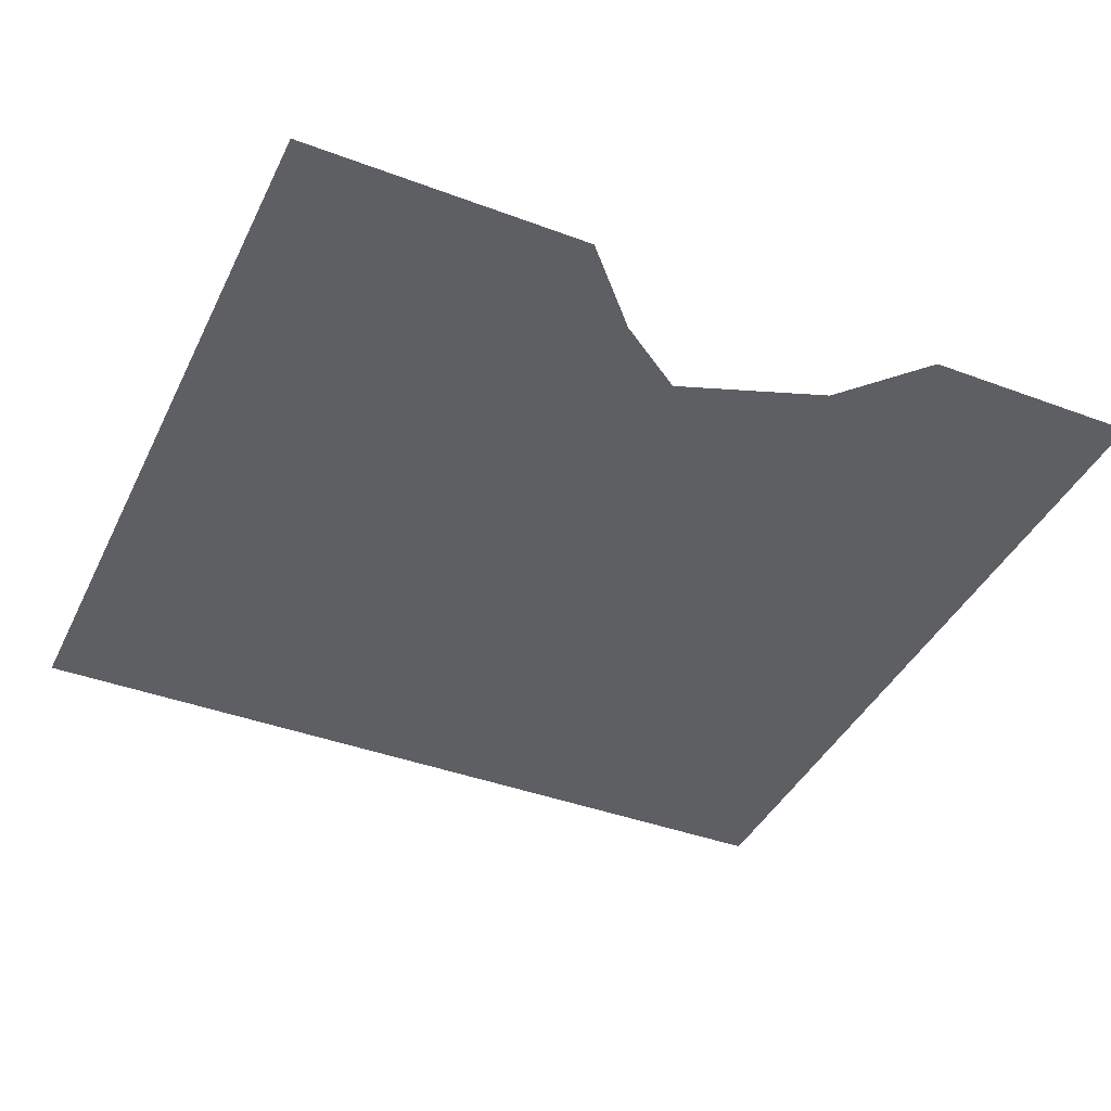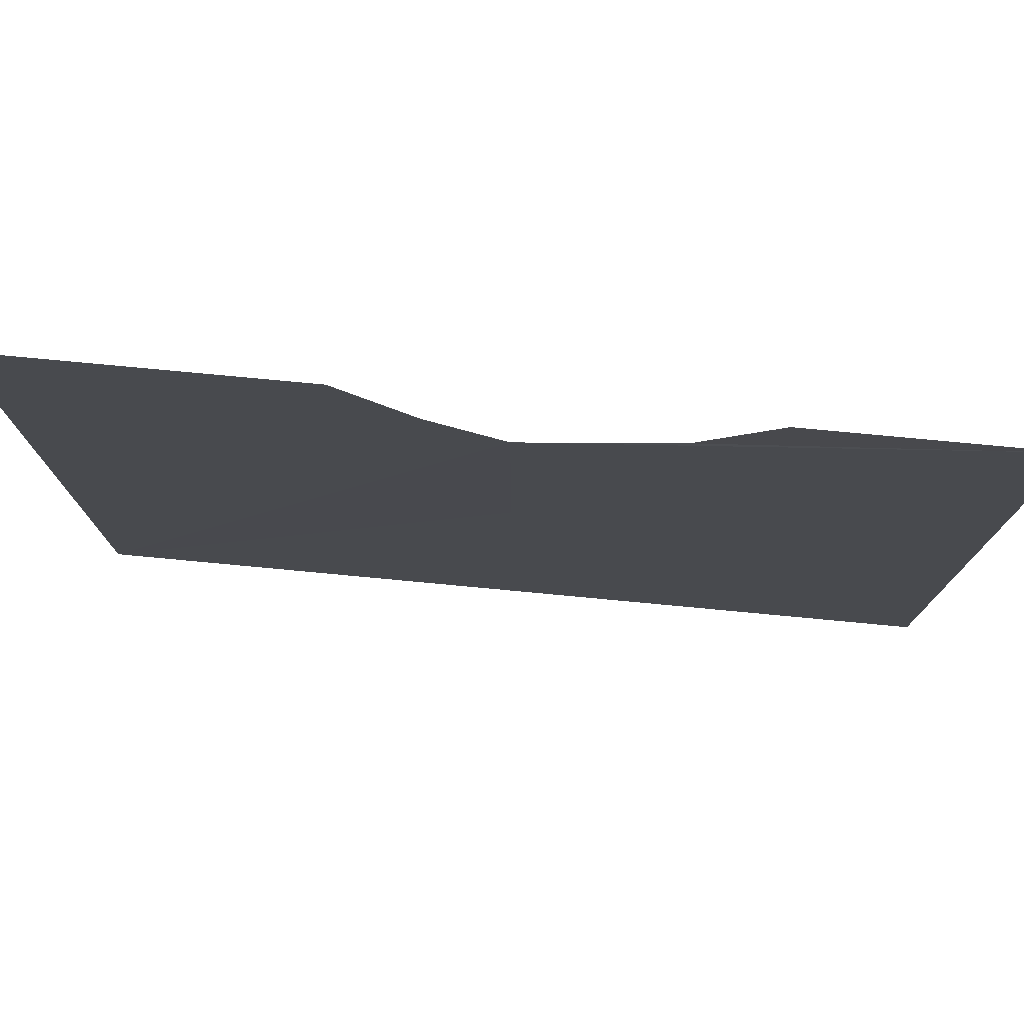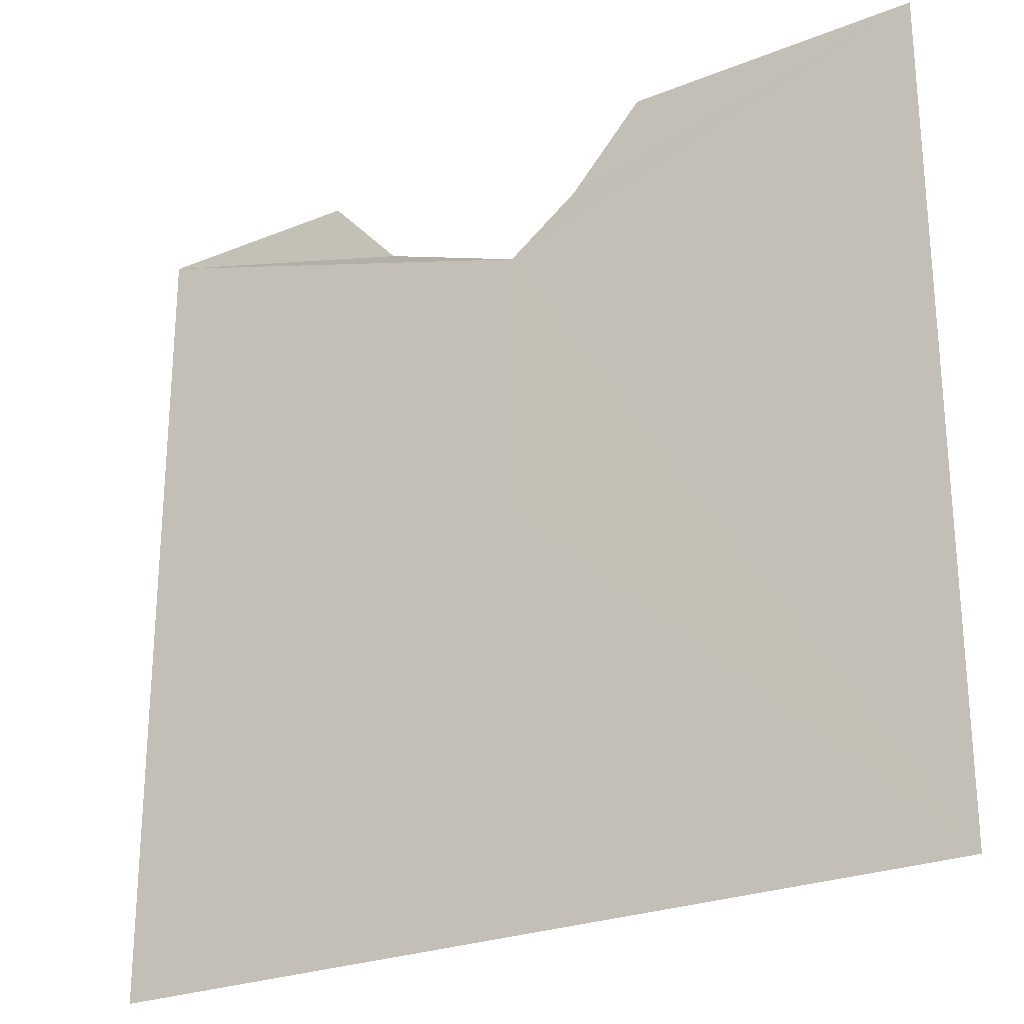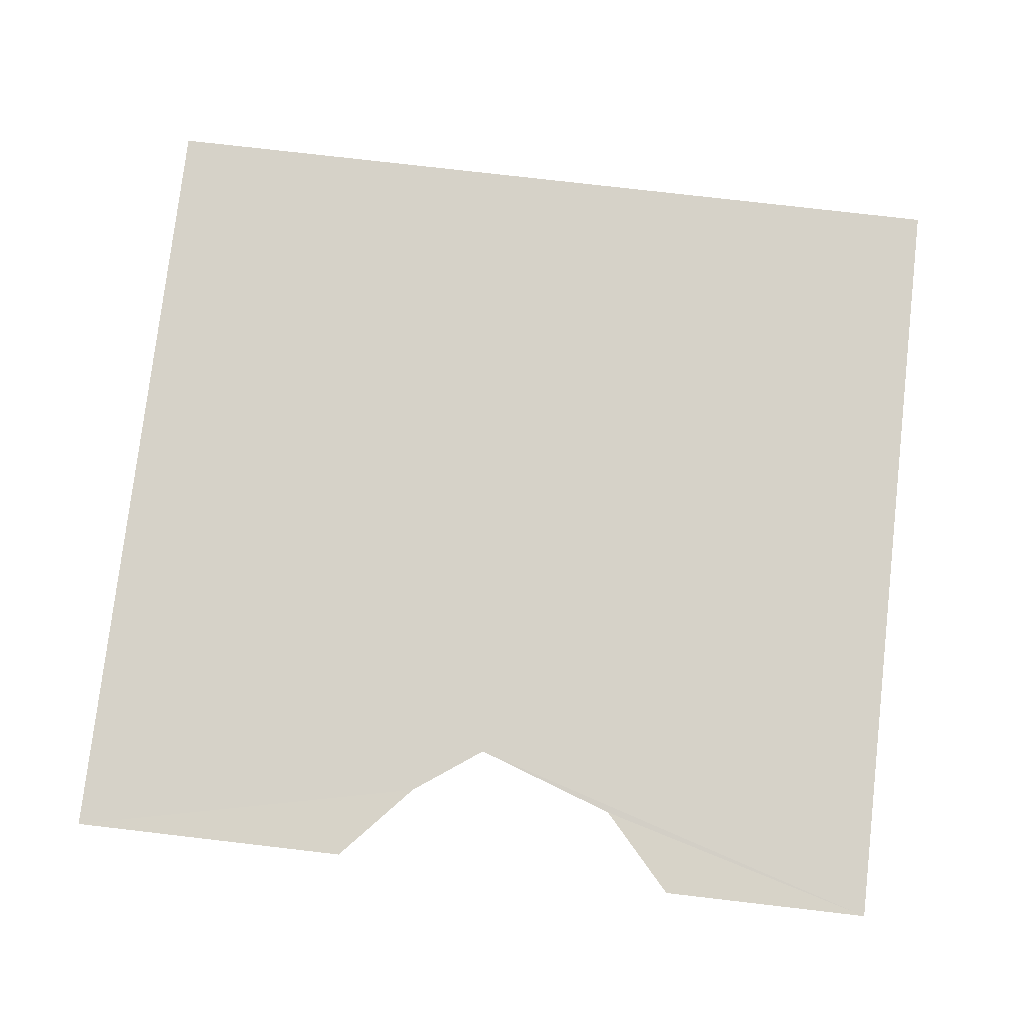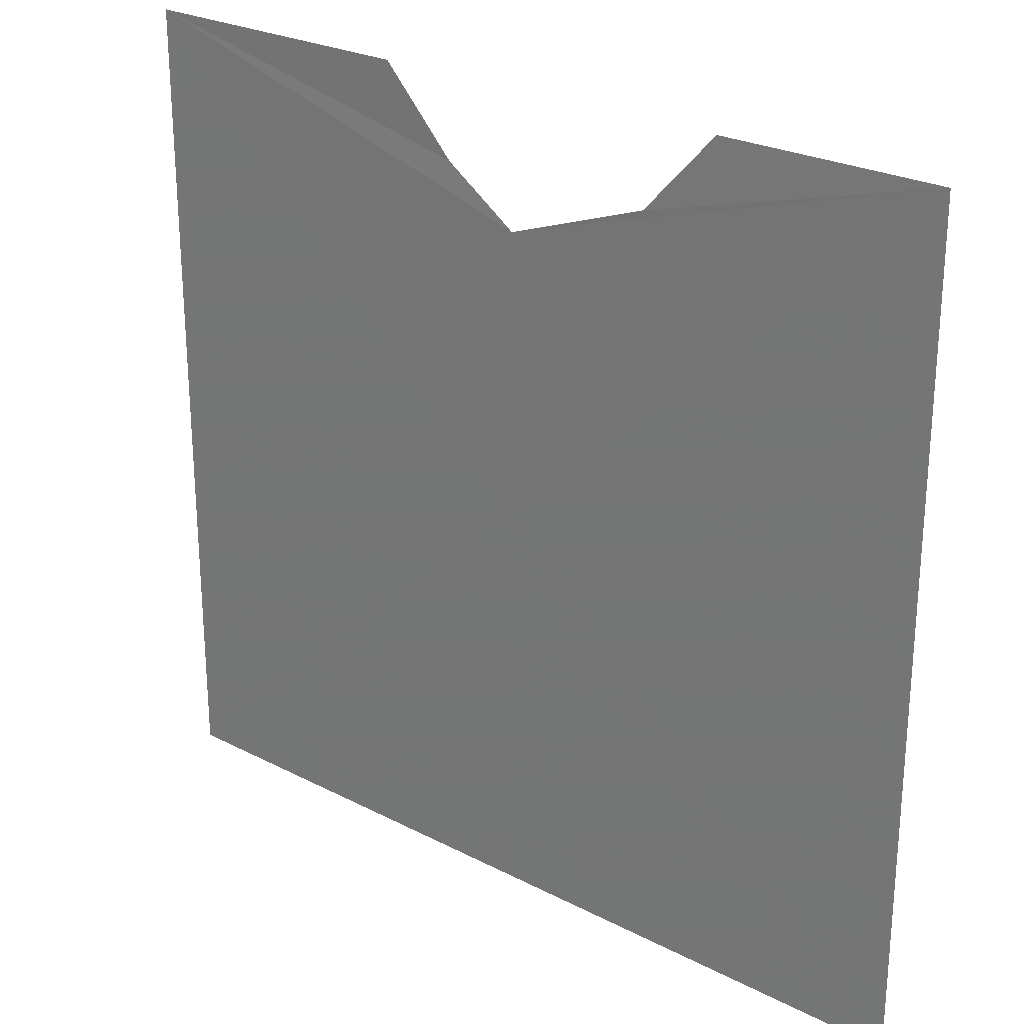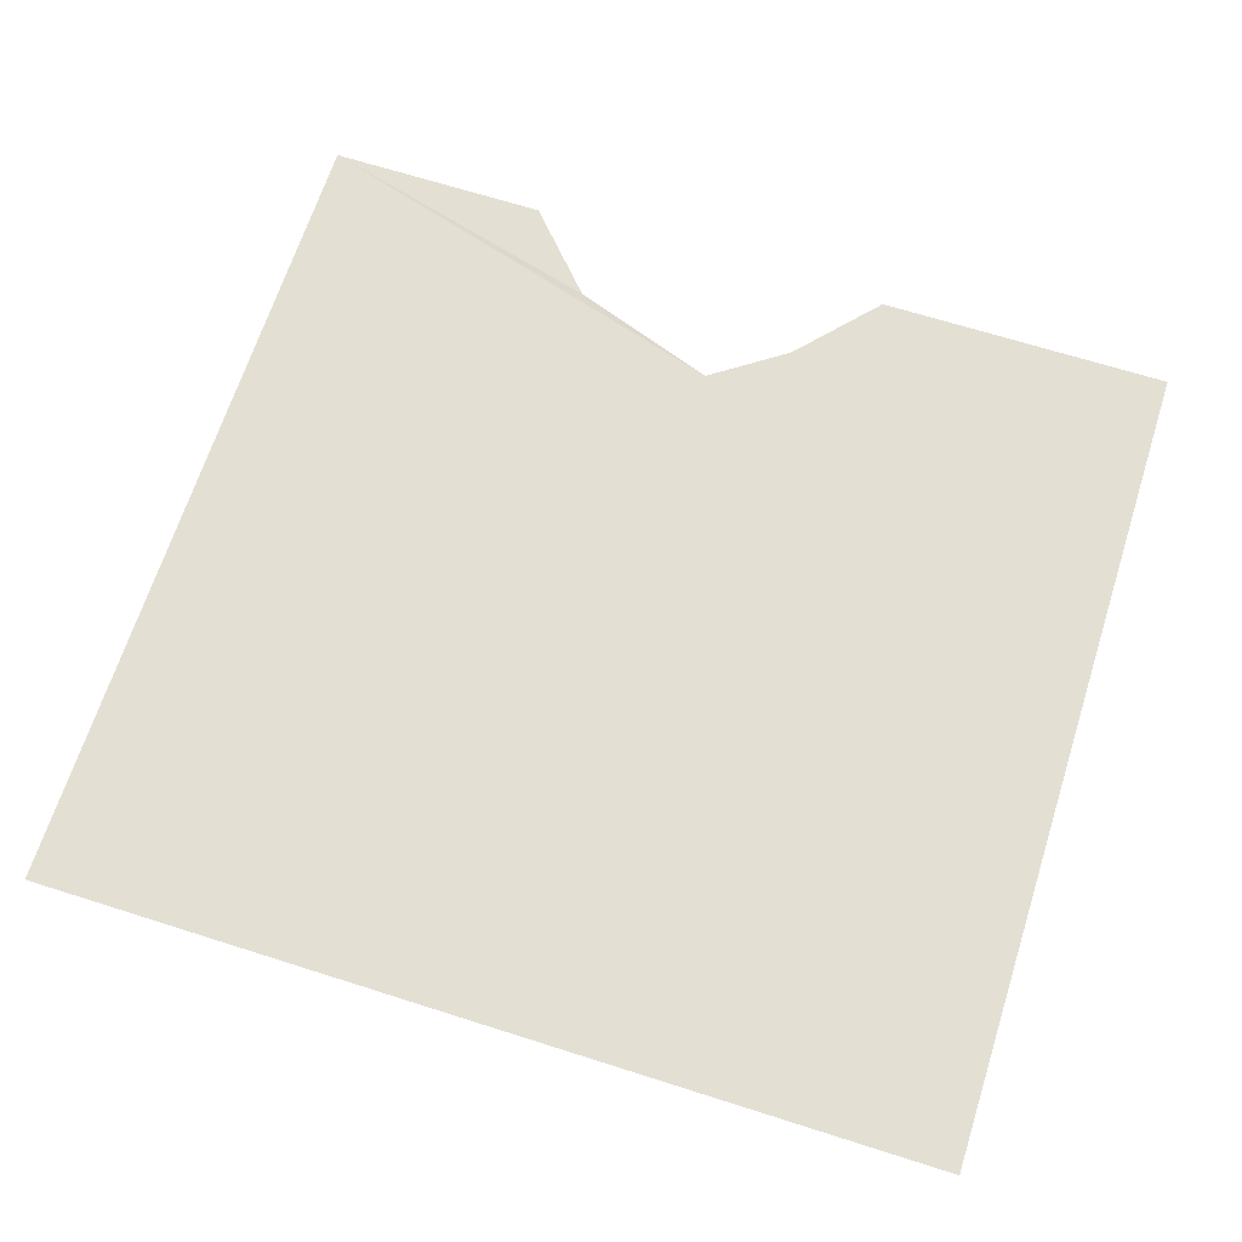
<metadata>
{"format":"obj","ext":"obj","renderer":"f3d","projection":"perspective","resolution":1024,"background":"white","views":[{"elev":-41.1,"azim":-24.4,"up":"+Y"},{"elev":77.8,"azim":5.4,"up":"+Z"},{"elev":-25.3,"azim":-147.0,"up":"+Z"},{"elev":77.6,"azim":6.6,"up":"+Y"},{"elev":25.5,"azim":39.6,"up":"+Z"},{"elev":66.9,"azim":-162.3,"up":"+Y"}]}
</metadata>
<code>
o 8016
v 2190 1881 7.668
v 2190 1881 7.556
v 2190 1881 7.556
v 2190 1881 7.65
v 2190 1881 7.668
v 2190 1881 7.657
v 2190 1881 7.668
v 2190 1881 7.668
v 2190 1881 7.657
v 2190 1881 7.65
v 2190 1881 7.657
v 2190 1881 7.65
v 2190 1881 7.668
v 2190 1881 7.657
v 2190 1881 7.668
v 2190 1881 7.556
v 2190 1881 7.668
v 2190 1881 7.556
v 2190 1881 7.657
v 2190 1881 7.668
v 2190 1881 7.657
v 2190 1881 7.556
v 2190 1881 7.668
v 2190 1881 7.65
v 2190 1881 7.556
v 2190 1881 7.668
f 1 2 3
f 4 5 2
f 6 5 7
f 8 9 7
f 10 5 11
f 8 12 11
f 13 12 14
f 10 15 14
f 4 15 16
f 17 16 18
f 13 19 20
f 21 15 20
f 22 23 24
f 25 26 24

</code>
